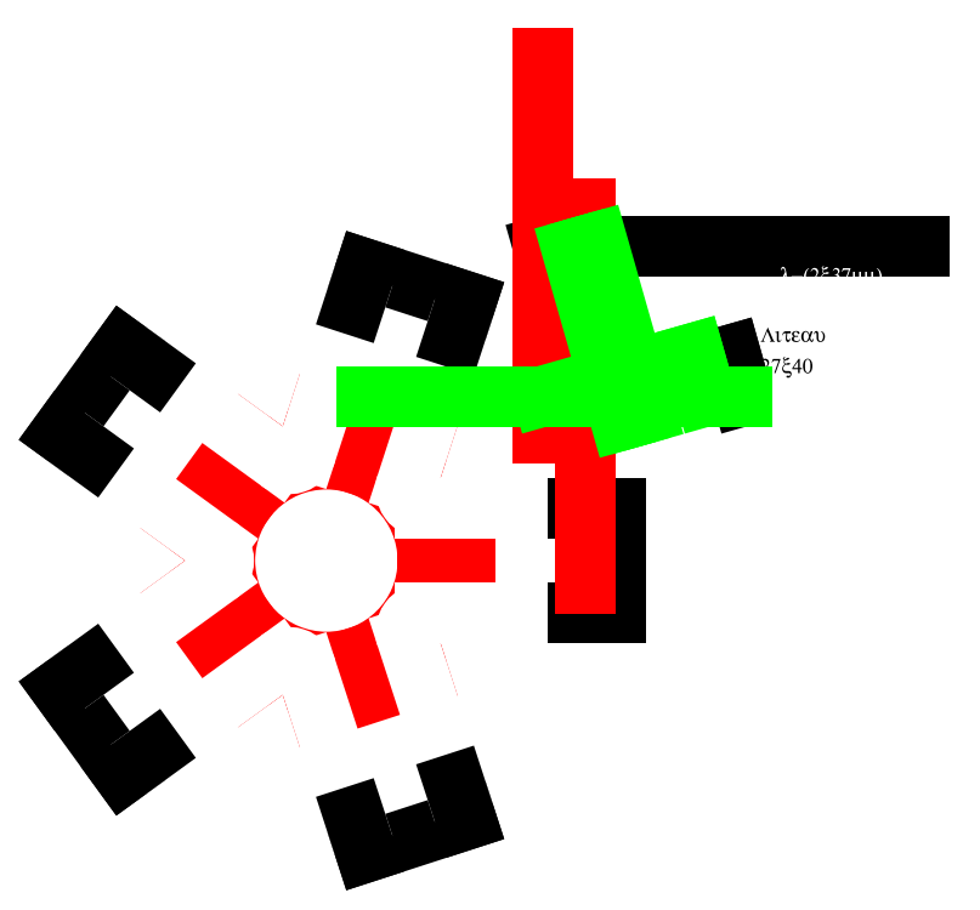
<metadata>
{"format":"dxf","ext":"dxf","renderer":"ezdxf+matplotlib","layout":"modelspace","background":"white","min_lineweight":24,"dpi":150}
</metadata>
<code>
0
SECTION
2
ENTITIES
0
CIRCLE
8
Construction
10
20
20
20
30
0
40
27
0
LINE
8
layer 1
10
20
20
20
30
0
11
120
21
20
31
0
0
LINE
8
layer 1
10
20
20
20
30
0
11
50.9
21
115.1
31
0
0
LINE
8
layer 1
10
20
20
20
30
0
11
-60.9
21
78.78
31
0
0
LINE
8
layer 1
10
20
20
20
30
0
11
-60.9
21
-38.78
31
0
0
LINE
8
layer 1
10
20
20
20
30
0
11
50.9
21
-75.11
31
0
0
LINE
8
Construction
10
47
20
6
30
0
11
47
21
34
31
0
0
LINE
8
Construction
10
41.66
20
41.35
30
0
11
15.03
21
50
31
0
0
LINE
8
Construction
10
6.386
20
47.2
30
0
11
-10.07
21
24.54
31
0
0
LINE
8
Construction
10
-10.07
20
15.46
30
0
11
6.386
21
-7.196
31
0
0
LINE
8
Construction
10
15.03
20
-10
30
0
11
41.66
21
-1.352
31
0
0
LINE
8
Construction
10
-18.16
20
9.578
30
0
11
-1.705
21
-13.07
31
0
0
LINE
8
Construction
10
-1.705
20
53.07
30
0
11
-18.16
21
30.42
31
0
0
LINE
8
Construction
10
44.75
20
50.86
30
0
11
18.12
21
59.52
31
0
0
LINE
8
Construction
10
57
20
6
30
0
11
57
21
34
31
0
0
LINE
8
epaisseur40
10
-34.07
20
76.59
30
0
11
-50.52
21
53.93
31
0
0
LINE
8
epaisseur40
10
57.11
20
88.91
30
0
11
30.48
21
97.56
31
0
0
LINE
8
epaisseur40
10
97
20
6
30
0
11
97
21
34
31
0
0
LINE
8
epaisseur40
10
-50.52
20
-13.93
30
0
11
-34.07
21
-36.59
31
0
0
LINE
8
Construction
10
18.12
20
-19.52
30
0
11
44.75
21
-10.86
31
0
0
LINE
8
epaisseur40
10
30.48
20
-57.56
30
0
11
57.11
21
-48.91
31
0
0
LINE
8
0
10
7.072
20
-6.698
30
0
11
-25.98
21
-30.71
31
0
0
LINE
8
0
10
14.77
20
-9.198
30
0
11
27.39
21
-48.05
31
0
0
LINE
8
0
10
-9.386
20
15.95
30
0
11
-42.43
21
-8.055
31
0
0
LINE
8
0
10
-9.386
20
24.05
30
0
11
-42.43
21
48.06
31
0
0
LINE
8
0
10
41.4
20
-0.5451
30
0
11
54.02
21
-39.39
31
0
0
LINE
8
0
10
7.072
20
46.7
30
0
11
-25.98
21
70.71
31
0
0
LINE
8
0
10
14.77
20
49.2
30
0
11
27.39
21
88.05
31
0
0
LINE
8
0
10
41.4
20
40.55
30
0
11
54.02
21
79.39
31
0
0
LINE
8
0
10
46.15
20
34
30
0
11
87
21
34
31
0
0
LINE
8
0
10
46.15
20
6
30
0
11
87
21
6
31
0
0
LINE
8
epaisseur27
10
77.59
20
90.76
30
0
11
177.6
21
90.76
31
0
0
LINE
8
epaisseur27
10
77.59
20
90.76
30
0
11
85.29
21
63.76
31
0
0
LINE
8
epaisseur27
10
85.29
20
63.76
30
0
11
114.1
21
71.97
31
0
0
LINE
8
epaisseur27
10
110
20
50
30
0
11
95.54
21
100.8
31
0
0
LINE
8
epaisseur27
10
101.2
20
68.28
30
0
11
94.75
21
90.76
31
0
0
LINE
8
epaisseur27
10
107.9
20
70.19
30
0
11
102
21
90.76
31
0
0
LINE
8
epaisseur27
10
114.1
20
71.97
30
0
11
116.5
21
63.76
31
0
0
LINE
8
epaisseur40
10
126.9
20
103.8
30
0
11
177.6
21
103.8
31
0
0
LINE
8
epaisseur40
10
77.59
20
103.8
30
0
11
126.9
21
103.8
31
0
0
LINE
8
epaisseur40
10
77.59
20
103.8
30
0
11
88.99
21
63.76
31
0
0
LINE
8
epaisseur40
10
88.99
20
63.76
30
0
11
127.5
21
74.71
31
0
0
LINE
8
epaisseur40
10
130.6
20
63.76
30
0
11
127.5
21
74.71
31
0
0
LINE
8
layer 3
10
96.83
20
109.2
30
0
11
109.8
21
63.76
31
0
0
LINE
8
layer 3
10
102
20
103.8
30
0
11
111.6
21
70.19
31
0
0
LINE
8
layer 3
10
94.75
20
103.8
30
0
11
104.9
21
68.28
31
0
0
LINE
8
epaisseur27
10
116.5
20
63.76
30
0
11
130.6
21
63.76
31
0
0
LINE
8
0
10
130.6
20
63.76
30
0
11
177.6
21
63.76
31
0
0
LINE
8
epaisseur27
10
87
20
6
30
0
11
87
21
34
31
0
0
LINE
8
epaisseur27
10
27.39
20
-48.05
30
0
11
54.02
21
-39.39
31
0
0
LINE
8
epaisseur27
10
-42.43
20
-8.055
30
0
11
-25.98
21
-30.71
31
0
0
LINE
8
epaisseur27
10
-25.98
20
70.71
30
0
11
-42.43
21
48.06
31
0
0
LINE
8
epaisseur27
10
54.02
20
79.39
30
0
11
27.39
21
88.05
31
0
0
LINE
8
layer 1
10
50.93
20
69.88
30
0
11
24.3
21
78.54
31
0
0
LINE
8
layer 1
10
-17.88
20
64.83
30
0
11
-34.34
21
42.18
31
0
0
LINE
8
layer 1
10
-34.34
20
-2.178
30
0
11
-17.88
21
-24.83
31
0
0
LINE
8
layer 1
10
24.3
20
-38.54
30
0
11
50.93
21
-29.88
31
0
0
LINE
8
layer 1
10
77
20
6
30
0
11
77
21
34
31
0
0
CIRCLE
8
0
10
37.61
20
74.21
30
0
40
3
0
CIRCLE
8
0
10
-26.11
20
53.5
30
0
40
3
0
CIRCLE
8
0
10
-26.11
20
-13.5
30
0
40
3
0
CIRCLE
8
0
10
37.61
20
-34.21
30
0
40
3
0
CIRCLE
8
0
10
77
20
20
30
0
40
3
0
LINE
8
epaisseur40
10
-25.98
20
70.71
30
0
11
-34.07
21
76.59
31
0
0
LINE
8
epaisseur40
10
-42.43
20
48.06
30
0
11
-50.52
21
53.93
31
0
0
LINE
8
epaisseur40
10
-42.43
20
-8.055
30
0
11
-50.52
21
-13.93
31
0
0
LINE
8
epaisseur40
10
-25.98
20
-30.71
30
0
11
-34.07
21
-36.59
31
0
0
LINE
8
epaisseur40
10
27.39
20
-48.05
30
0
11
30.48
21
-57.56
31
0
0
LINE
8
epaisseur40
10
54.02
20
-39.39
30
0
11
57.11
21
-48.91
31
0
0
LINE
8
epaisseur40
10
87
20
6
30
0
11
97
21
6
31
0
0
LINE
8
epaisseur40
10
87
20
34
30
0
11
97
21
34
31
0
0
LINE
8
epaisseur40
10
54.02
20
79.39
30
0
11
57.11
21
88.91
31
0
0
LINE
8
epaisseur40
10
27.39
20
88.05
30
0
11
30.48
21
97.56
31
0
0
ARC
8
0
10
10.01
20
50.74
30
0
40
5
50
234
51
342
0
ARC
8
0
10
46.15
20
39
30
0
40
5
50
162
51
270
0
ARC
8
0
10
46.15
20
1
30
0
40
5
50
90
51
198
0
ARC
8
0
10
10.01
20
-10.74
30
0
40
5
50
18
51
126
0
ARC
8
0
10
-12.32
20
20
30
0
40
5
50
306
51
54
0
MTEXT
8
0
10
140.5
20
92.8
30
0
40
1
41
0
71
7
72
1
1
\H5;l-(2x37mm)
7
textstyle0
50
0
73
2
44
1
0
MTEXT
8
epaisseur40
10
135.4
20
68.65
30
0
40
1
41
0
71
7
72
1
1
\H5;Liteau 27x40
7
textstyle1
50
0
73
2
44
1
0
MTEXT
8
epaisseur27
10
135.4
20
68.65
30
0
40
1
41
0
71
7
72
1
1
\H5;Liteau 27x27
7
textstyle2
50
0
73
2
44
1
0
LINE
8
Construction
10
77.59
20
53.76
30
0
11
77.59
21
153.8
31
0
0
LINE
8
Construction
10
88.99
20
13.76
30
0
11
88.99
21
113.8
31
0
0
LINE
8
layer 2
10
30.58
20
63.76
30
0
11
130.6
21
63.76
31
0
0
LINE
8
layer 2
10
77.59
20
63.76
30
0
11
117.6
21
75.15
31
0
0
LINE
8
layer 2
10
120.8
20
63.76
30
0
11
117.6
21
75.15
31
0
0
LINE
8
layer 2
10
101.6
20
58.28
30
0
11
88.65
21
103.8
31
0
0
LINE
8
layer 2
10
98.24
20
57.32
30
0
11
85.28
21
102.8
31
0
0
LINE
8
layer 2
10
105
20
59.24
30
0
11
92.02
21
104.7
31
0
0
ENDSEC
0
EOF

</code>
